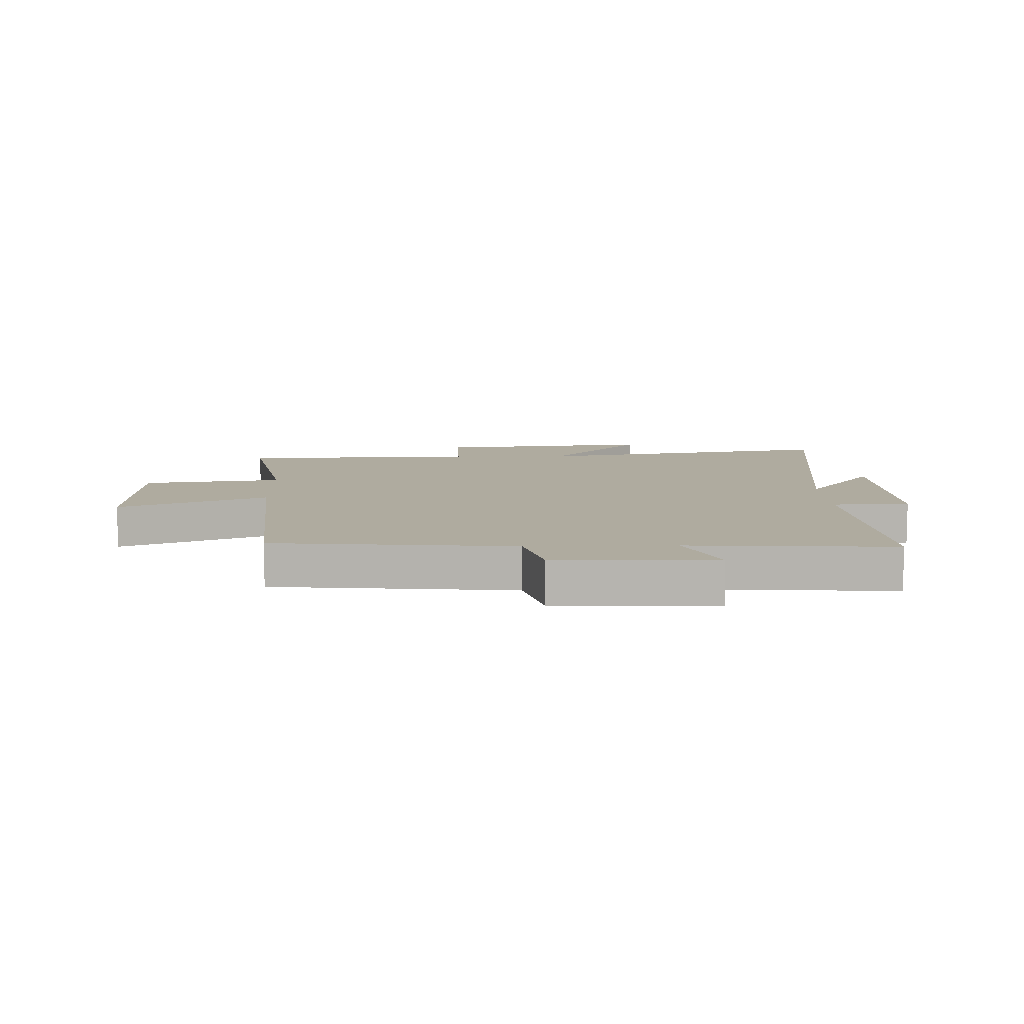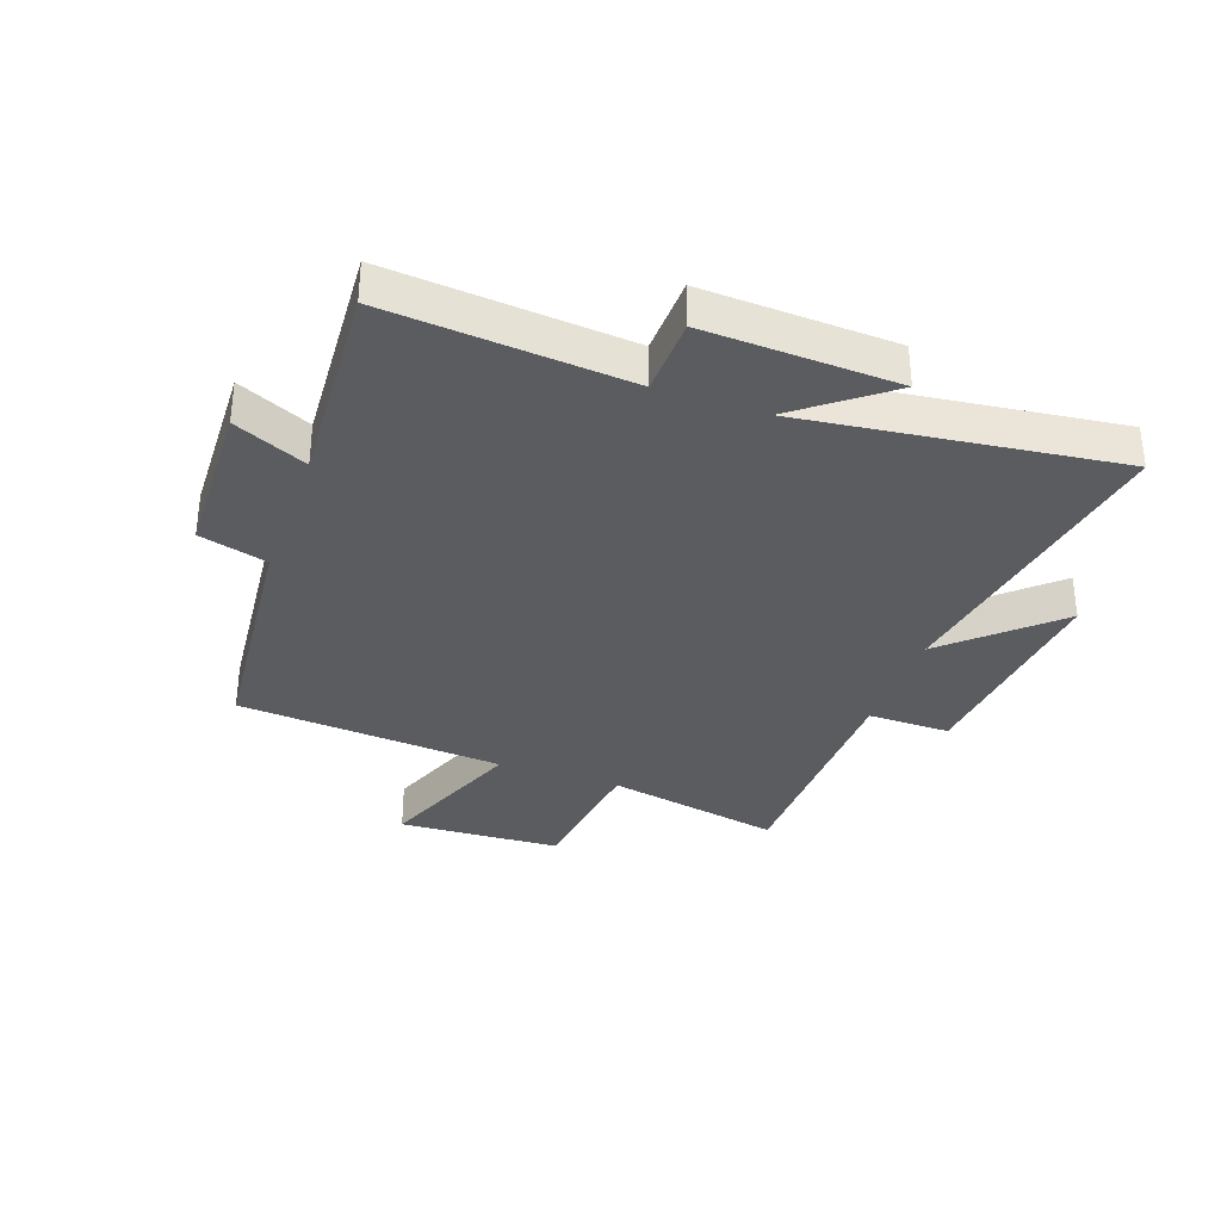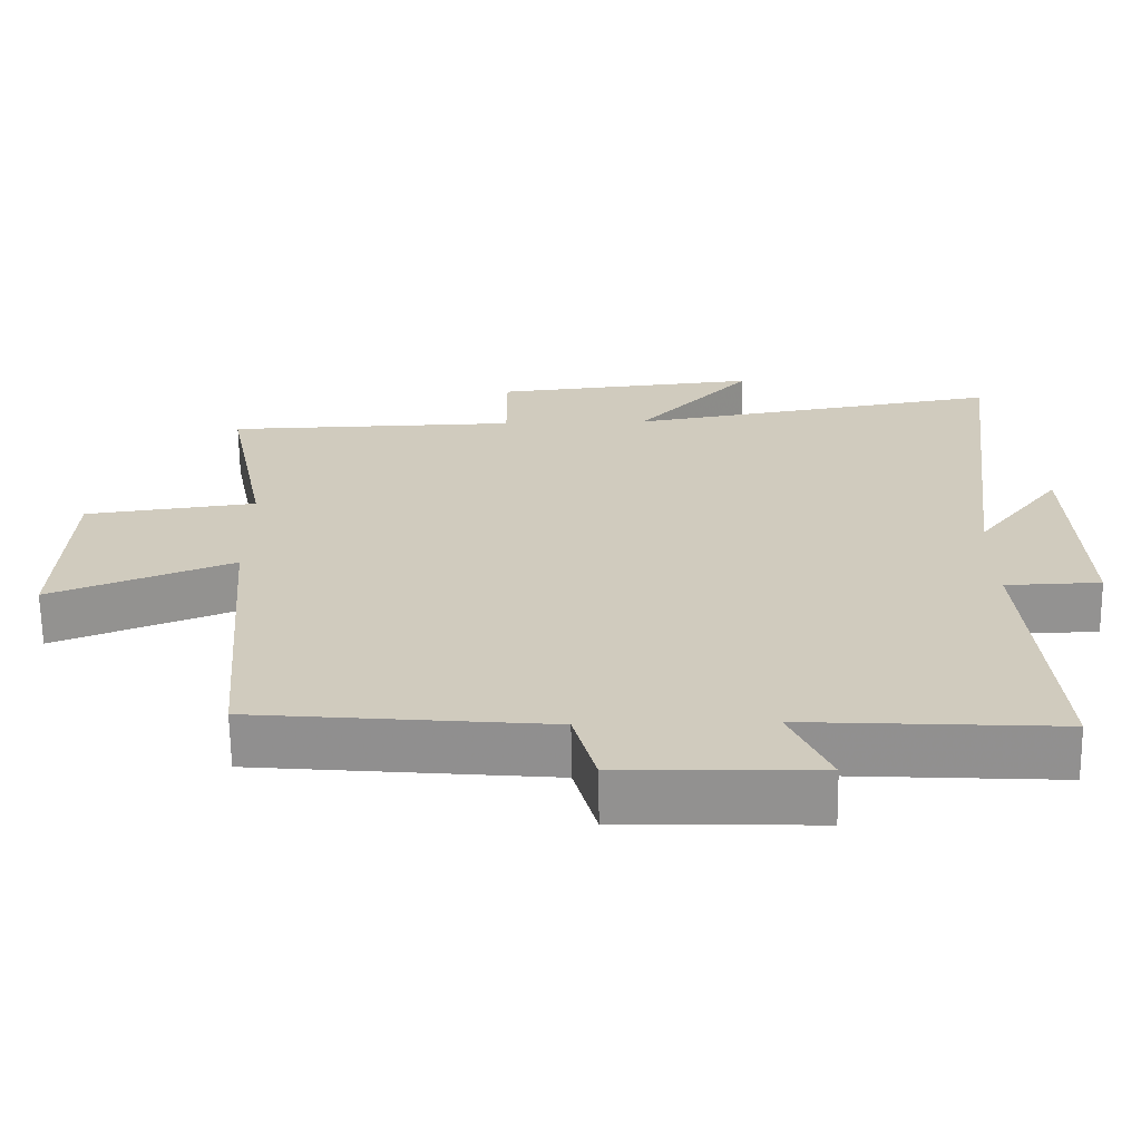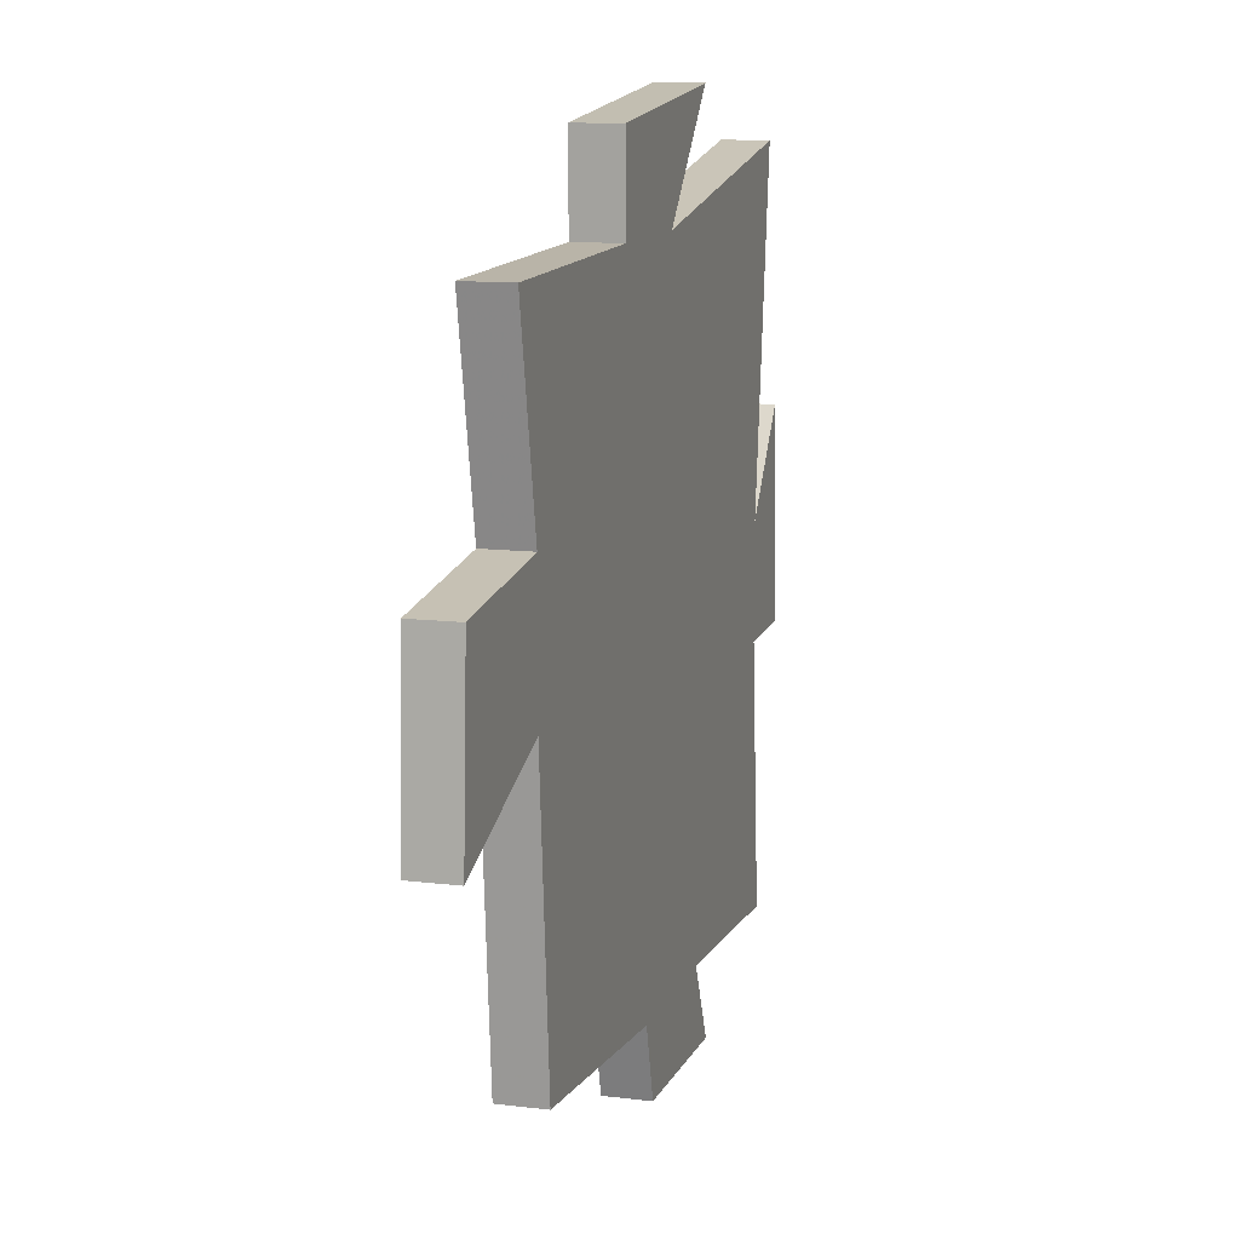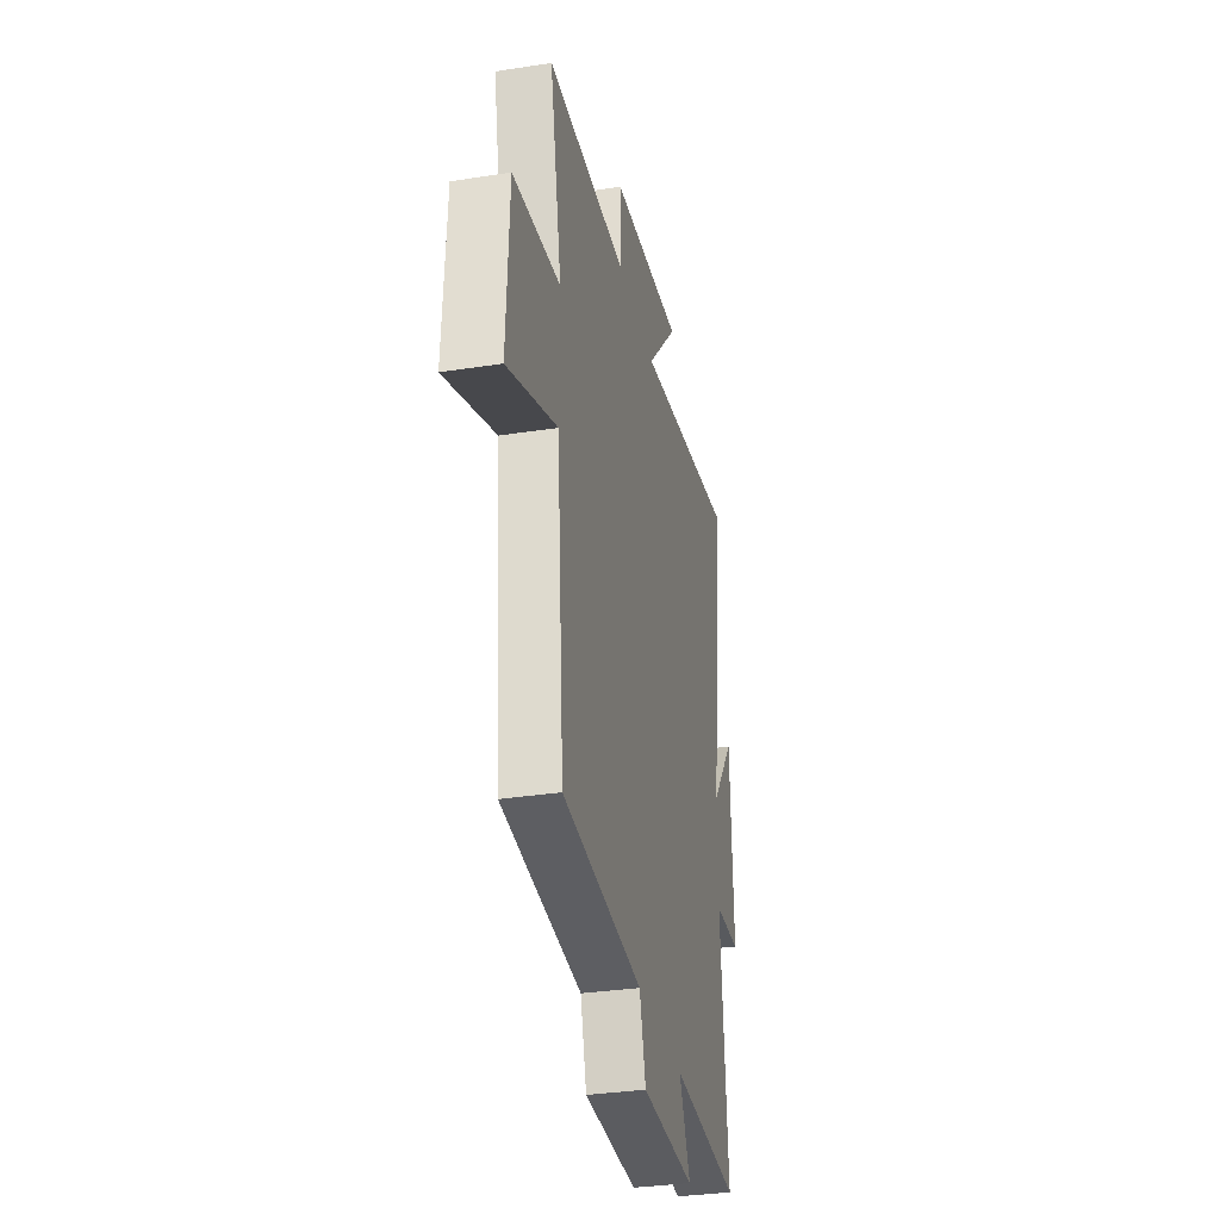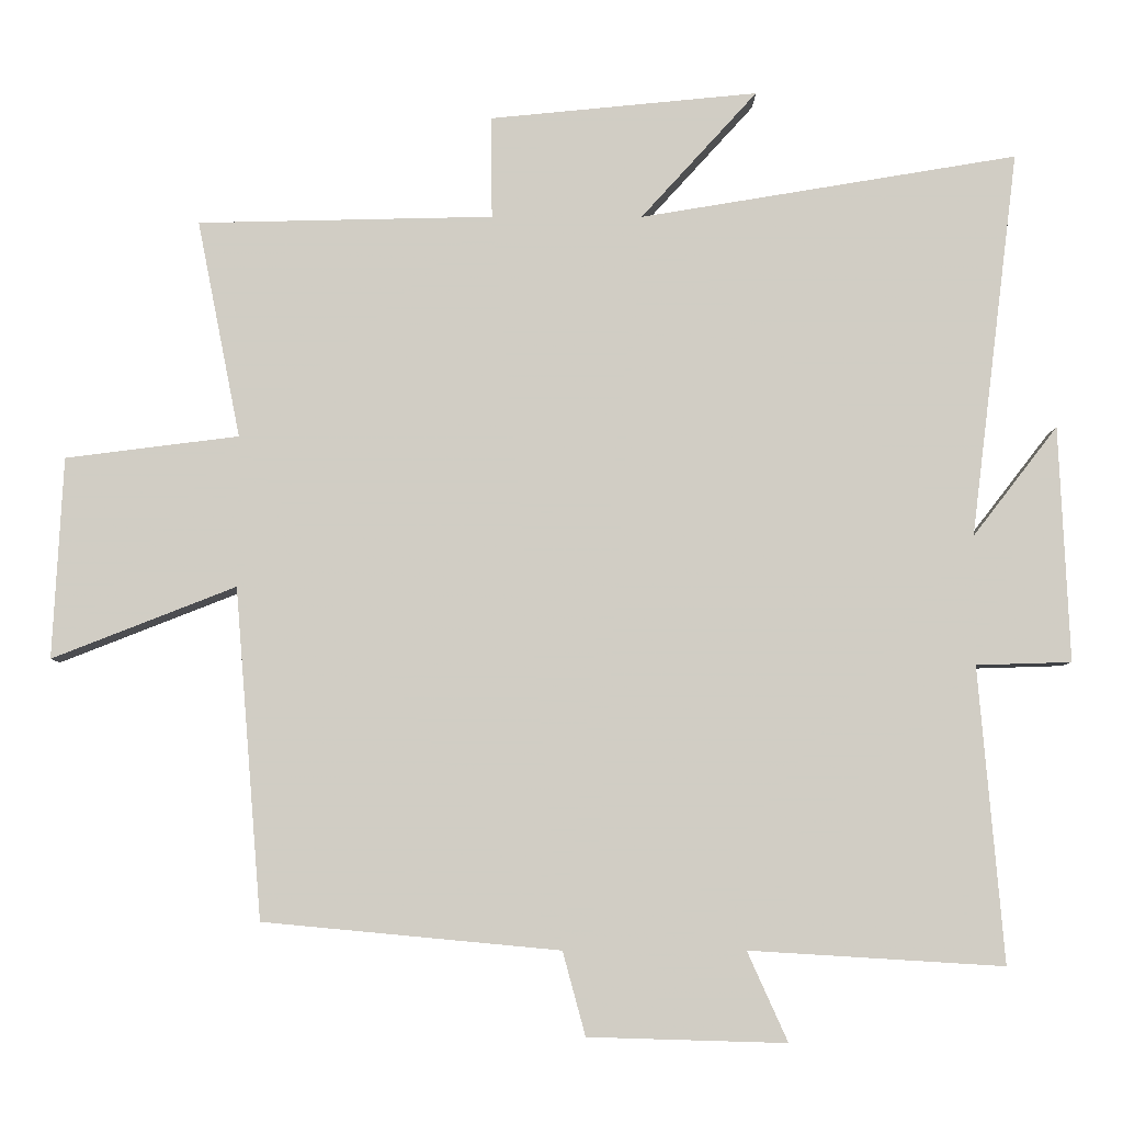
<metadata>
{"format":"obj","ext":"obj","renderer":"f3d","projection":"perspective","resolution":1024,"background":"white","views":[{"elev":9.6,"azim":178.4,"up":"+Y"},{"elev":-34.1,"azim":-109.5,"up":"+Y"},{"elev":-66.3,"azim":-179.2,"up":"+Z"},{"elev":12.0,"azim":106.3,"up":"+Z"},{"elev":-32.9,"azim":102.1,"up":"+Z"},{"elev":-6.4,"azim":179.7,"up":"+Z"}]}
</metadata>
<code>
v 0.463 0.07 -0.462
v 0.059 0.07 -0.5
v 0.028 0.07 -0.614
v -0.242 0.07 -0.622
v -0.187 0.07 -0.5
v -0.534 0.07 -0.521
v -0.5 0.07 -0.118
v -0.63 0.07 -0.114
v -0.616 0.07 0.208
v -0.5 0.07 0.058
v -0.566 0.07 0.586
v -0.05 0.07 0.5
v -0.209 0.07 0.675
v 0.157 0.07 0.639
v 0.156 0.07 0.5
v 0.559 0.07 0.491
v 0.5 0.07 0.194
v 0.736 0.07 0.164
v 0.75 0.07 -0.11
v 0.5 0.07 -0.012
v 0.463 0 -0.462
v 0.059 0 -0.5
v 0.028 0 -0.614
v -0.242 0 -0.622
v -0.187 0 -0.5
v -0.534 0 -0.521
v -0.5 0 -0.118
v -0.63 0 -0.114
v -0.616 0 0.208
v -0.5 0 0.058
v -0.566 0 0.586
v -0.05 0 0.5
v -0.209 0 0.675
v 0.157 0 0.639
v 0.156 0 0.5
v 0.559 0 0.491
v 0.5 0 0.194
v 0.736 0 0.164
v 0.75 0 -0.11
v 0.5 0 -0.012
f 17 18 19 20
f 17 20 1 2
f 15 16 17 2
f 12 13 14 15
f 12 15 2 3
f 10 11 12 3
f 7 8 9 10
f 7 10 3
f 5 6 7
f 5 7 3
f 3 4 5
f 40 39 38 37
f 22 21 40 37
f 22 37 36 35
f 35 34 33 32
f 23 22 35 32
f 23 32 31 30
f 30 29 28 27
f 23 30 27
f 27 26 25
f 23 27 25
f 25 24 23
f 1 21 22 2
f 2 22 23 3
f 3 23 24 4
f 4 24 25 5
f 5 25 26 6
f 6 26 27 7
f 7 27 28 8
f 8 28 29 9
f 9 29 30 10
f 10 30 31 11
f 11 31 32 12
f 12 32 33 13
f 13 33 34 14
f 14 34 35 15
f 15 35 36 16
f 16 36 37 17
f 17 37 38 18
f 18 38 39 19
f 19 39 40 20
f 20 40 21 1

</code>
